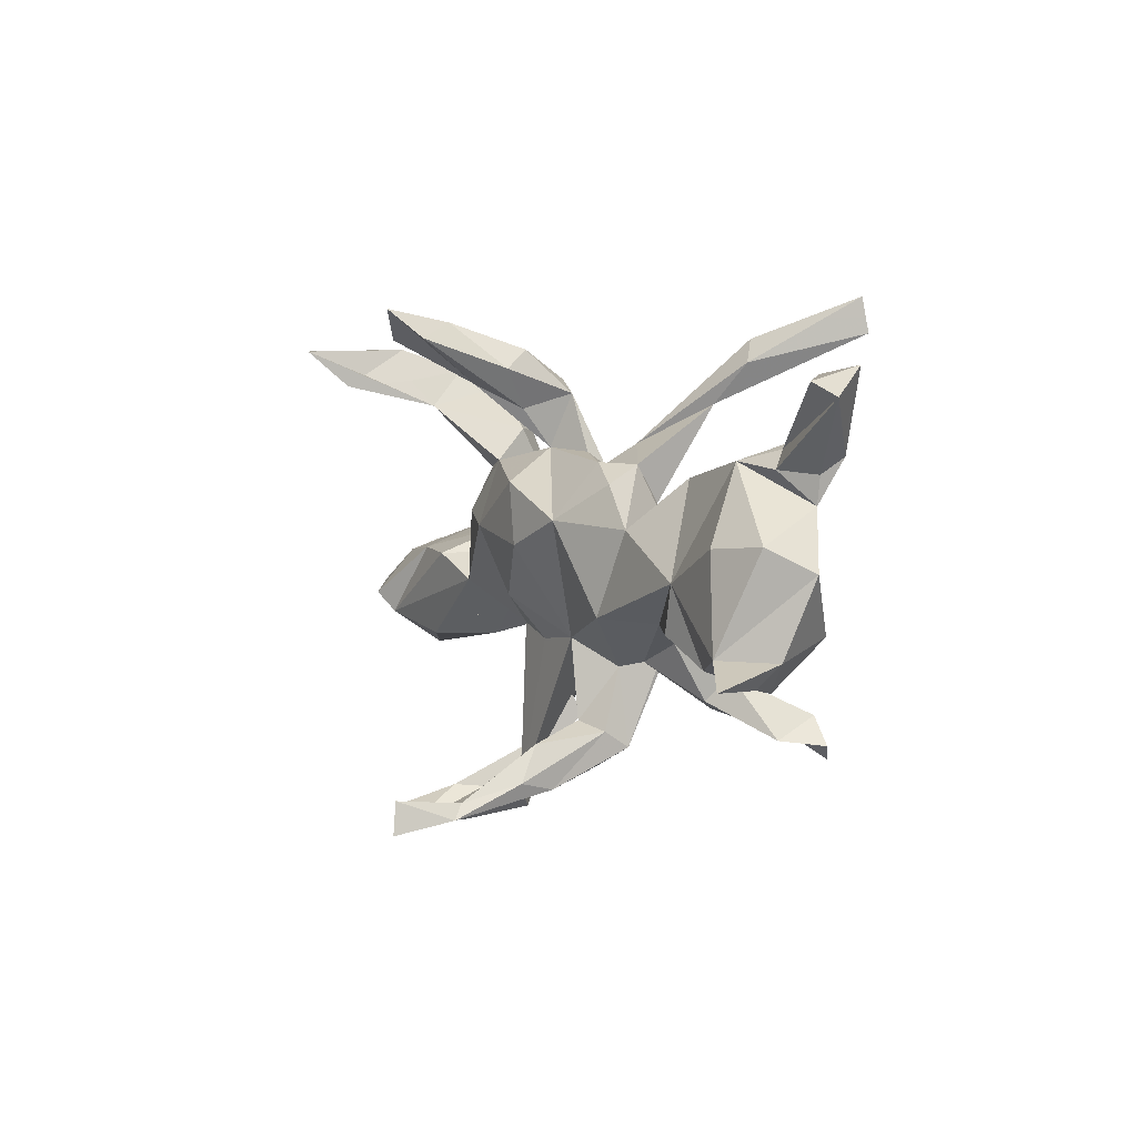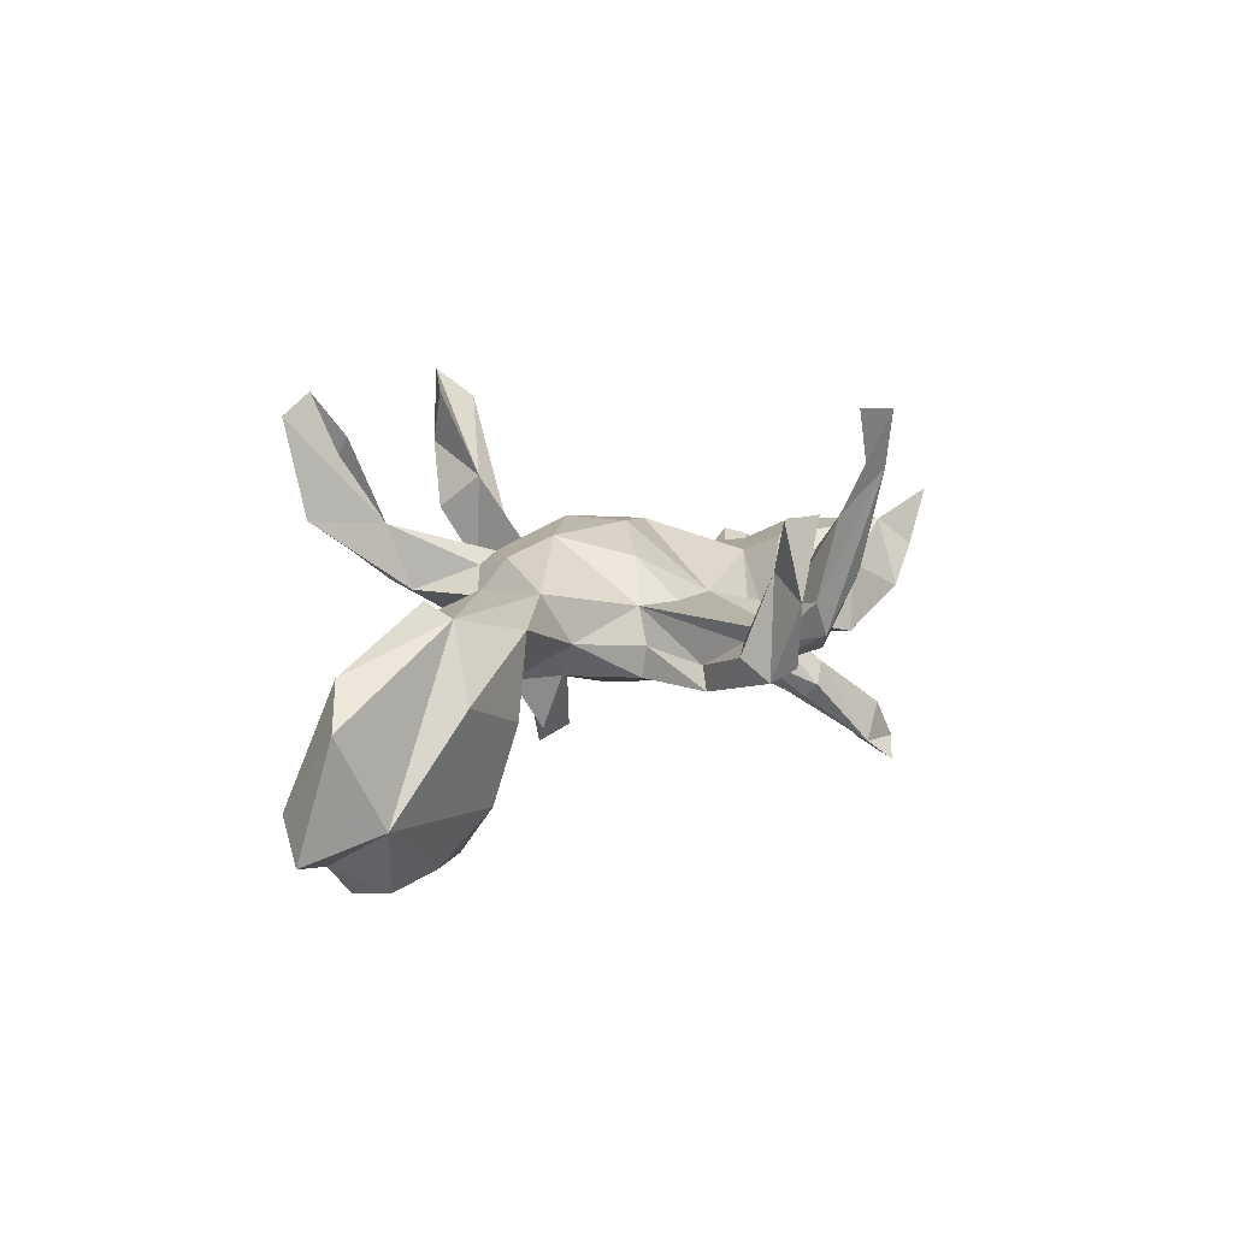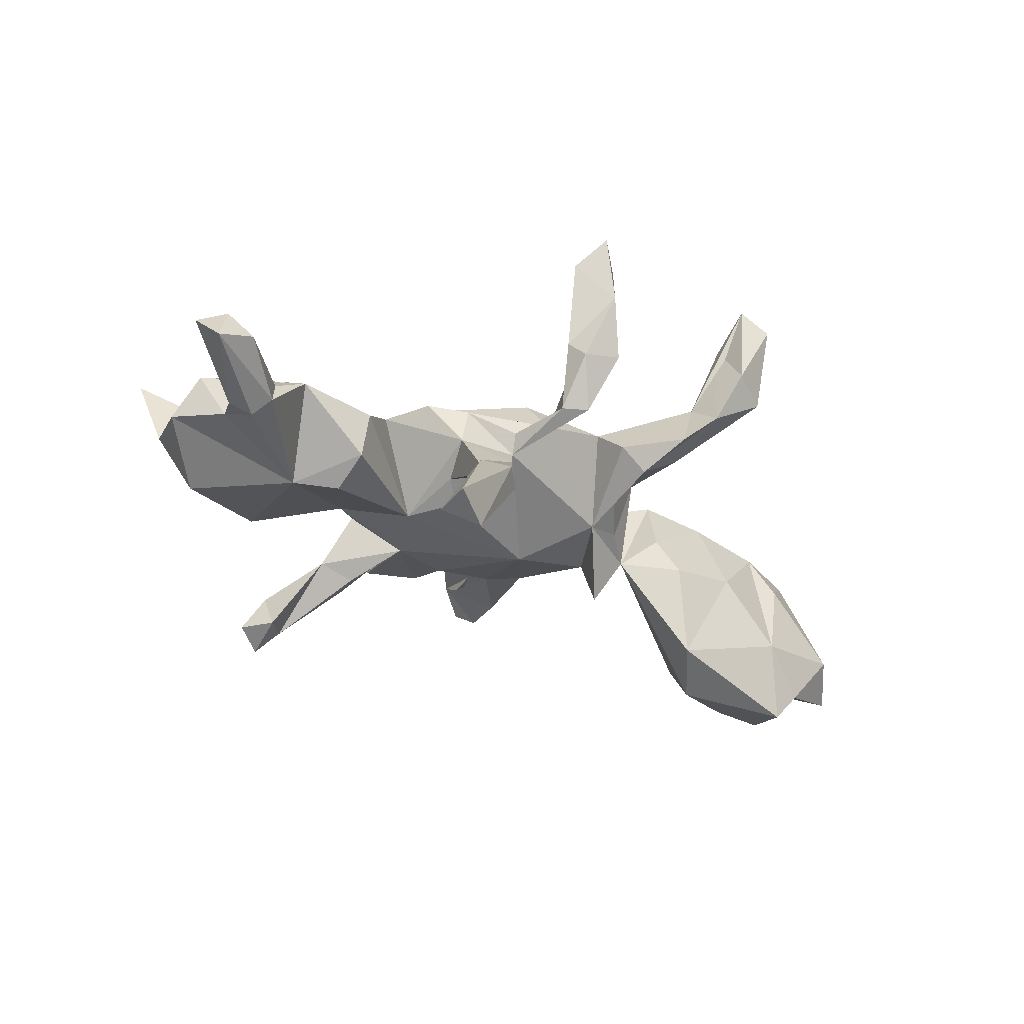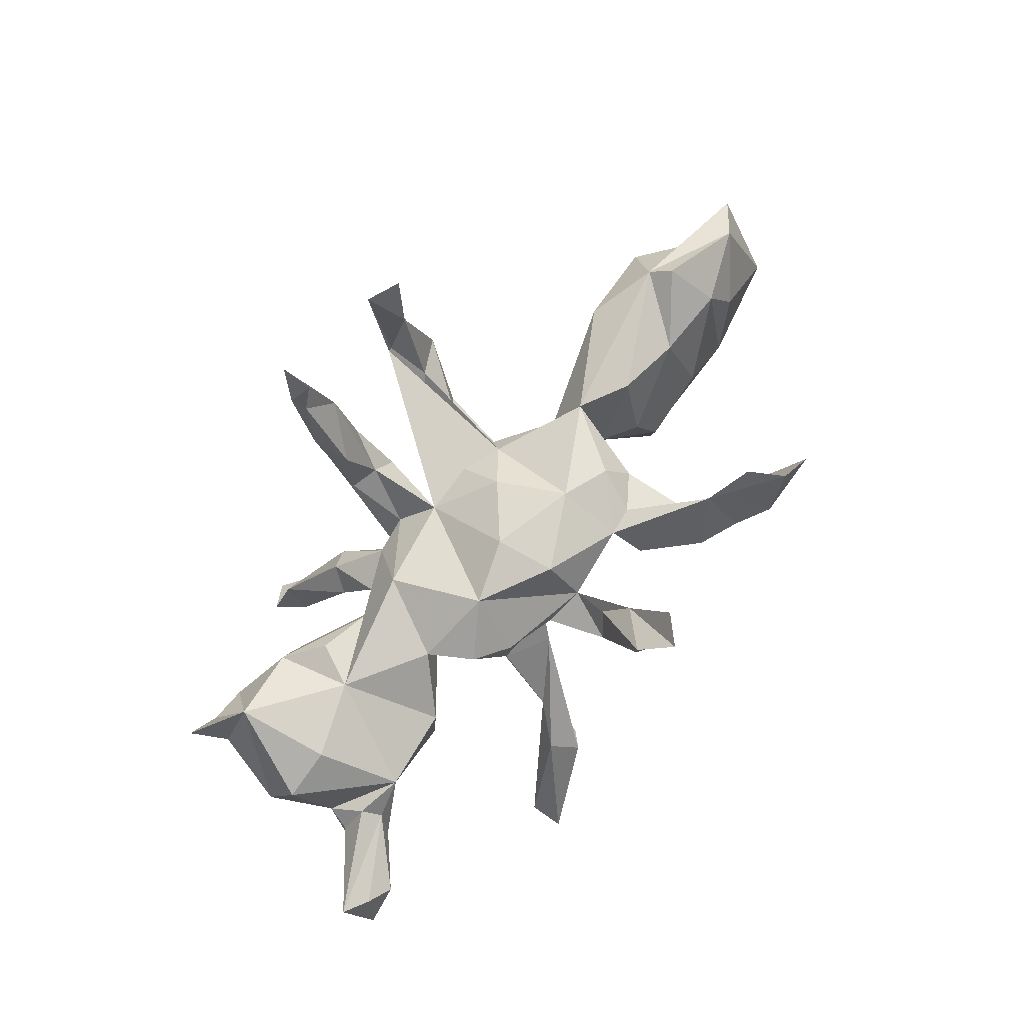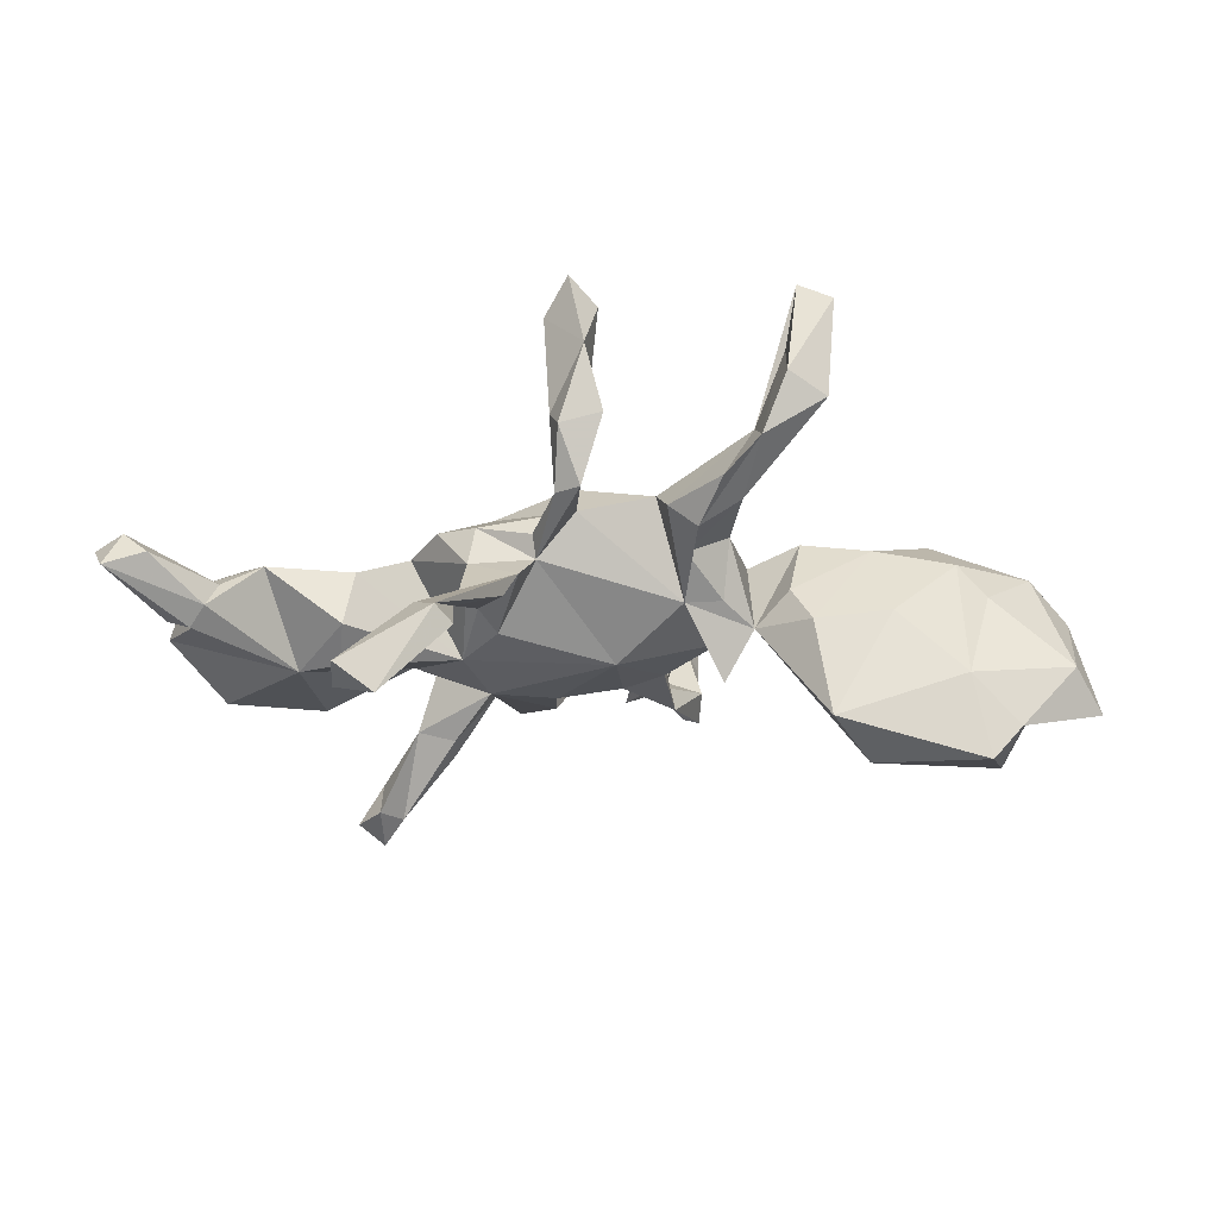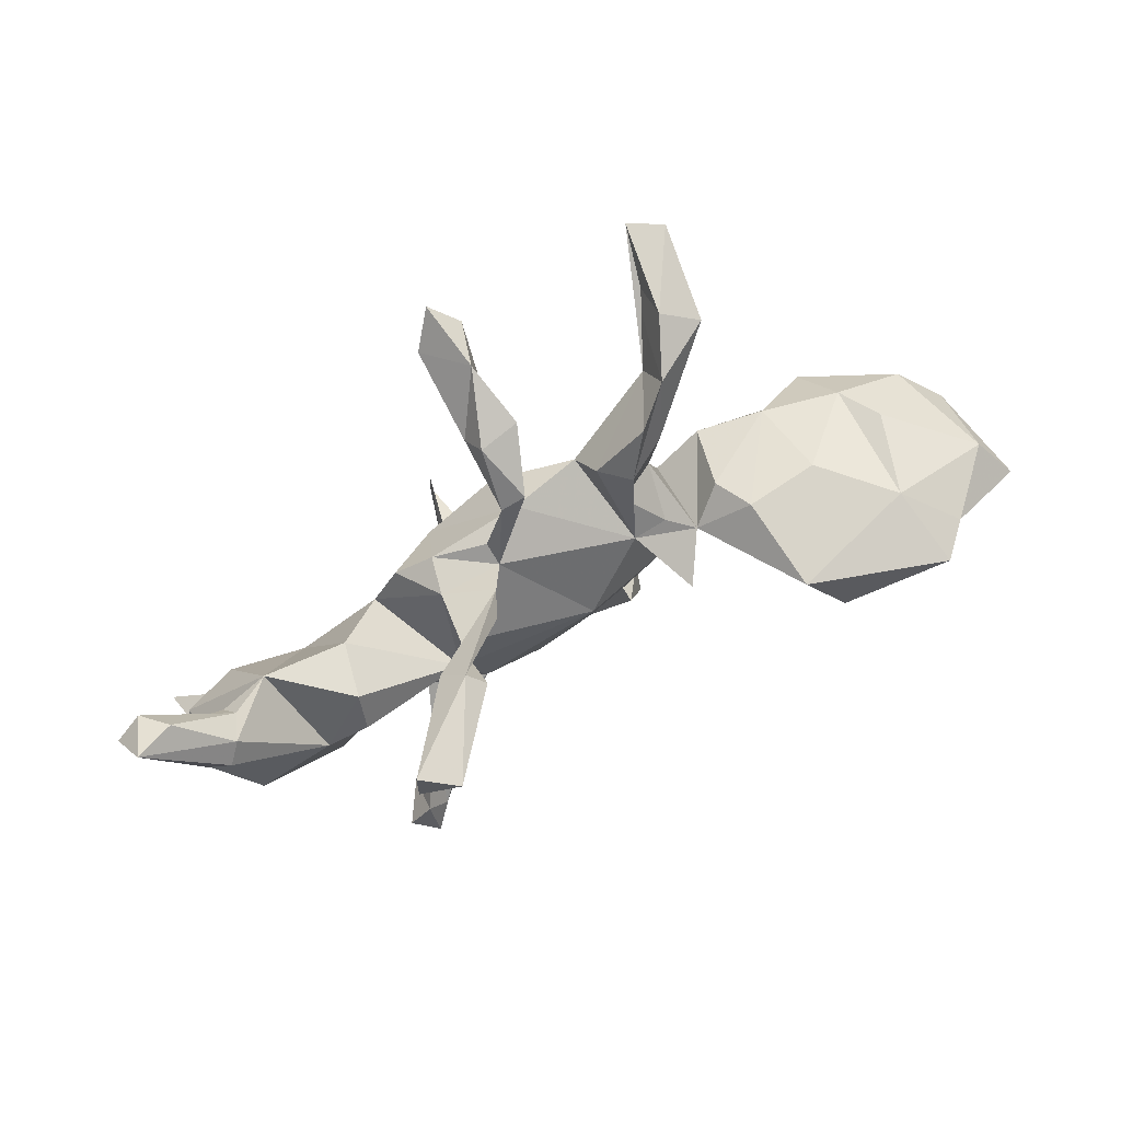
<metadata>
{"format":"obj","ext":"obj","renderer":"f3d","projection":"perspective","resolution":1024,"background":"white","views":[{"elev":-0.8,"azim":64.3,"up":"+Y"},{"elev":14.6,"azim":-55.7,"up":"+Z"},{"elev":-33.4,"azim":145.7,"up":"+Z"},{"elev":77.9,"azim":128.8,"up":"+Z"},{"elev":-30.0,"azim":179.2,"up":"+Z"},{"elev":73.0,"azim":155.0,"up":"+Y"}]}
</metadata>
<code>
v 0.1167 -0.4859 0.4174
v 0.114 -0.4241 0.4122
v 0.1411 -0.4606 0.3103
v -0.1608 -0.4229 0.184
v -0.1935 -0.4587 0.2792
v 0.07769 -0.409 0.2317
v 0.133 -0.4311 0.2947
v -0.1262 -0.4853 0.2799
v -0.11 -0.4335 0.06843
v -0.1939 -0.4947 0.1461
v 0.1601 -0.3985 0.1888
v -0.1169 -0.4319 0.07218
v 0.03346 0.3266 0.227
v -0.1617 -0.4704 0.02889
v -0.2541 0.3107 0.1897
v 0.1447 -0.3294 0.1544
v 0.1106 0.3963 0.3597
v 0.0686 0.4506 0.412
v -0.1244 -0.3461 0.04522
v 0.01675 0.4014 0.3799
v -0.194 -0.3812 0.04054
v -0.3898 0.4229 0.3886
v 0.1095 -0.2904 0.05227
v 0.09879 -0.3782 0.01266
v 0.1495 -0.412 0.1229
v -0.3274 0.4135 0.424
v -0.5783 -0.09248 0.1458
v 0.07064 -0.3723 0.07686
v -0.6013 -0.05254 0.1746
v -0.3087 0.3471 0.348
v -0.1902 -0.4366 0.004346
v -0.851 -0.07558 0.02463
v 0.161 -0.3098 0.02267
v 0.7805 -0.2147 0.1401
v 0.6793 -0.1665 0.09052
v 0.09508 -0.1386 0.05935
v 0.08233 0.03001 0.1696
v -0.483 0.04032 0.1111
v -0.01886 -0.05914 0.1345
v -0.2612 -0.02828 0.1119
v -0.7764 -0.02078 0.08619
v 0.04069 0.4365 0.2809
v -0.08793 -0.1119 0.06667
v 0.2027 0.07197 0.1481
v 0.2742 -0.102 0.09626
v -0.08254 0.07241 0.1675
v -0.112 -0.2581 -0.01132
v 0.0616 0.1474 0.169
v -0.1782 0.1042 0.1416
v 0.7255 -0.2136 0.03789
v -0.634 0.03897 0.08381
v 0.08655 -0.249 -0.06323
v -0.6244 -0.1573 0.02394
v -0.354 0.02487 0.1319
v 0.0639 -0.2865 -0.01246
v 0.5408 -0.1883 0.02993
v -0.2661 0.03145 -0.04729
v -0.3036 0.4236 0.2364
v 0.3483 0.05128 0.07718
v 0.4672 -0.1292 0.0633
v 0.654 -0.2229 -0.03212
v -0.0438 -0.2833 -0.03244
v -0.4723 -0.1376 -0.04133
v 0.5051 -0.0427 0.07254
v -0.2181 -0.06301 0.01968
v -0.1373 -0.2821 -0.04751
v -0.009547 -0.1414 0.06377
v 0.6468 0.01247 0.07683
v 0.1516 -0.1915 -0.01027
v 0.007254 0.3983 0.1642
v -0.1064 -0.1403 0.003323
v 0.05199 0.2139 0.08151
v -0.2804 0.3609 0.2278
v 0.1552 -0.3397 -0.02791
v -0.6803 0.06539 0.000913
v 0.09902 0.3509 0.1894
v 0.3486 -0.1207 -0.04807
v -0.4463 -0.1363 0.106
v 0.05958 0.283 0.1401
v 0.3667 -0.1123 0.02075
v -0.1466 0.188 0.1109
v -0.327 0.08202 0.004687
v 0.7806 -0.02953 -0.04522
v 0.7442 -0.1713 0.00023
v 0.2281 -0.1812 -0.02196
v -0.03583 -0.1515 -0.07176
v 0.3063 -0.1476 -0.04234
v 0.2973 0.1334 0.08317
v -0.2603 0.3837 0.1306
v 0.08509 -0.1509 -0.09293
v -0.3752 0.3865 0.2067
v -0.0871 0.197 0.1241
v 0.3105 -0.2507 -0.1015
v 0.2272 0.1768 0.0689
v 0.1279 0.2022 0.04173
v -0.2185 0.1388 0.07655
v 0.6826 -0.1301 -0.1203
v 0.1952 -0.1655 -0.07771
v -0.1114 -0.1333 -0.05337
v 0.5926 0.1602 -0.002906
v 0.3385 -0.06804 -0.07834
v -0.1036 0.2599 0.06637
v 0.08409 0.389 0.1466
v 0.7479 0.01376 0.03729
v 0.5104 -0.202 -0.09623
v 0.2053 -0.1151 -0.104
v 0.2716 -0.2666 -0.1366
v 0.2401 0.174 -0.002904
v 0.04491 0.3409 0.05081
v 0.4351 0.1398 -0.001777
v -0.2049 -0.03177 -0.04373
v -0.1393 0.1795 0.02061
v -0.1563 0.263 0.02198
v 0.2719 -0.1996 -0.1578
v -0.2329 0.2725 0.0713
v 0.3402 -0.2052 -0.1378
v 0.1209 0.1806 0.003145
v -0.2083 0.08685 -0.02247
v -0.1968 0.3502 0.07094
v -0.3622 0.1122 -0.07038
v -0.1386 0.1009 -0.03488
v 0.5363 0.02681 -0.1386
v 0.6637 0.1765 -0.04943
v -0.8283 0.04948 -0.1293
v 0.7195 0.08156 -0.08021
v -0.5044 -0.1082 -0.1804
v 0.1494 0.2187 -0.04798
v -0.02075 -0.001157 -0.1047
v 0.08925 0.3123 0.05467
v -0.7729 -0.1134 -0.1439
v -0.5056 0.1021 -0.04569
v 0.2521 -0.007532 -0.09319
v 0.4089 -0.318 -0.1935
v 0.188 0.07294 -0.08404
v 0.3693 -0.3211 -0.2603
v 0.2226 0.106 -0.05266
v 0.4091 -0.2744 -0.2682
v 0.6835 0.1411 -0.0246
v 0.2701 -0.2427 -0.1631
v -0.6329 0.09298 -0.1641
v -0.883 -0.02476 -0.1871
v 0.4042 -0.3545 -0.2985
v 0.7326 0.1318 -0.07823
v 0.6808 0.2041 -0.1057
v 0.8166 0.2723 -0.007629
v 0.7486 0.1612 -0.1155
v -0.2119 0.004335 -0.1425
v 0.4592 0.07197 -0.1479
v 0.4522 -0.3271 -0.2687
v 0.4526 0.1458 -0.1072
v 0.7702 0.2895 -0.05198
v -0.3913 0.08994 -0.249
v 0.1742 0.2409 -0.1056
v -0.4634 -0.007214 -0.2918
v 0.8674 0.2437 -0.02704
v 0.2537 0.2871 -0.1522
v 0.707 0.1762 -0.1345
v 0.8431 0.2992 -0.08372
v -0.722 0.05693 -0.25
v -0.7004 -0.05709 -0.2764
v -0.6054 -0.07025 -0.2654
v -0.6666 0.05479 -0.3136
v 0.2771 0.4067 -0.2161
v 0.3144 0.3588 -0.1875
v 0.2471 0.3755 -0.2368
v 0.3617 0.4335 -0.3931
v 0.4271 0.4744 -0.3594
v 0.4314 0.4082 -0.3701
f 119 89 15
f 73 15 89
f 102 119 15
f 113 89 119
f 73 89 58
f 91 58 89
f 158 145 155
f 123 155 145
f 146 158 155
f 151 145 158
f 123 145 151
f 144 151 158
f 91 15 22
f 26 22 15
f 42 13 20
f 18 20 13
f 58 26 30
f 15 30 26
f 73 58 30
f 22 26 58
f 15 73 30
f 18 13 17
f 79 17 13
f 91 22 58
f 42 17 76
f 79 76 17
f 18 17 42
f 103 42 76
f 13 42 70
f 103 70 42
f 129 103 76
f 109 70 103
f 18 42 20
f 86 90 36
f 52 36 90
f 9 86 36
f 128 90 86
f 67 9 36
f 66 86 9
f 43 9 67
f 39 43 67
f 62 9 43
f 45 69 85
f 98 85 69
f 80 45 85
f 36 69 45
f 87 85 93
f 107 93 85
f 116 87 93
f 80 85 87
f 77 105 56
f 61 56 105
f 97 61 105
f 35 56 61
f 32 130 27
f 53 27 130
f 78 27 53
f 63 78 53
f 40 27 78
f 126 63 53
f 57 78 63
f 55 23 36
f 69 36 23
f 52 55 36
f 28 23 55
f 33 69 23
f 41 32 27
f 130 160 161
f 154 161 160
f 126 130 161
f 159 160 130
f 71 47 43
f 19 43 47
f 66 47 71
f 98 107 85
f 135 93 107
f 19 12 9
f 8 9 12
f 62 19 9
f 4 19 21
f 47 21 19
f 4 12 19
f 24 3 28
f 6 28 3
f 55 24 28
f 25 3 24
f 74 25 24
f 52 74 24
f 33 25 74
f 69 33 74
f 11 25 33
f 3 25 11
f 16 11 33
f 8 12 4
f 23 28 6
f 7 3 11
f 5 8 4
f 16 7 11
f 2 3 7
f 1 6 3
f 10 8 5
f 6 1 7
f 2 7 1
f 16 6 7
f 2 1 3
f 135 137 142
f 149 142 137
f 149 135 142
f 116 137 135
f 133 149 137
f 133 135 149
f 93 135 133
f 9 14 31
f 10 31 14
f 66 9 31
f 66 31 21
f 4 21 31
f 47 66 21
f 9 10 14
f 4 31 10
f 5 4 10
f 8 10 9
f 53 130 126
f 154 126 161
f 74 106 98
f 114 98 106
f 61 50 35
f 34 35 50
f 84 50 61
f 124 32 41
f 34 50 84
f 97 84 61
f 56 60 80
f 64 80 60
f 77 56 80
f 87 77 80
f 106 77 87
f 64 45 80
f 65 71 43
f 40 65 43
f 99 71 65
f 111 99 65
f 66 71 99
f 57 111 65
f 128 99 111
f 78 57 65
f 147 111 57
f 83 84 97
f 122 105 77
f 101 122 77
f 106 101 77
f 132 122 101
f 116 106 87
f 132 101 106
f 121 128 111
f 86 99 128
f 75 124 41
f 51 75 41
f 140 124 75
f 141 32 124
f 105 122 97
f 83 97 122
f 128 132 106
f 90 128 106
f 134 132 128
f 114 116 135
f 139 114 135
f 106 116 114
f 98 114 139
f 133 137 116
f 107 98 139
f 135 107 139
f 99 86 66
f 19 62 43
f 24 55 52
f 98 69 74
f 16 33 23
f 116 93 133
f 144 123 151
f 100 123 144
f 157 144 158
f 146 157 158
f 122 144 157
f 143 146 155
f 109 129 117
f 95 117 129
f 72 109 117
f 103 129 109
f 138 155 123
f 113 115 89
f 91 89 115
f 112 115 113
f 15 91 115
f 102 113 119
f 121 113 102
f 92 102 15
f 13 70 109
f 72 13 109
f 72 79 13
f 129 76 79
f 72 129 79
f 81 15 115
f 168 156 166
f 165 166 156
f 167 168 166
f 164 156 168
f 163 165 156
f 153 163 156
f 127 163 153
f 127 156 164
f 164 163 127
f 136 127 153
f 136 153 156
f 108 156 127
f 121 102 92
f 81 92 15
f 78 65 40
f 39 67 36
f 88 108 94
f 117 94 108
f 94 117 95
f 143 155 138
f 125 143 138
f 122 100 144
f 150 100 122
f 72 44 94
f 88 94 44
f 95 72 94
f 48 44 72
f 92 48 72
f 46 48 92
f 121 92 72
f 37 48 46
f 49 46 92
f 92 81 49
f 96 49 81
f 96 81 115
f 138 123 100
f 125 138 100
f 127 117 108
f 129 72 95
f 117 121 72
f 128 121 117
f 112 113 121
f 118 112 121
f 96 115 112
f 64 100 110
f 150 110 100
f 136 156 108
f 125 146 143
f 125 157 146
f 44 36 45
f 64 60 56
f 35 34 84
f 29 41 27
f 51 41 29
f 38 29 27
f 162 160 159
f 154 160 162
f 152 154 162
f 159 141 124
f 140 159 124
f 130 141 159
f 57 126 154
f 152 131 120
f 38 120 131
f 57 152 120
f 140 131 152
f 57 121 147
f 111 147 121
f 118 121 57
f 117 134 128
f 136 132 134
f 108 132 136
f 127 136 134
f 125 83 122
f 51 140 75
f 131 140 51
f 38 131 51
f 29 38 51
f 35 84 83
f 46 40 43
f 104 35 83
f 148 122 132
f 54 27 40
f 57 54 40
f 38 27 54
f 96 57 40
f 82 54 57
f 82 38 54
f 157 125 122
f 82 57 120
f 154 152 57
f 162 159 140
f 64 59 45
f 44 45 59
f 110 59 64
f 88 44 59
f 44 37 36
f 39 36 37
f 46 39 37
f 43 39 46
f 49 40 46
f 96 40 49
f 104 68 35
f 64 35 68
f 100 68 104
f 125 104 83
f 56 35 64
f 100 64 68
f 118 57 96
f 120 38 82
f 100 104 125
f 152 162 140
f 167 166 163
f 165 163 166
f 164 167 163
f 164 168 167
f 16 23 6
f 106 74 52
f 44 48 37
f 150 148 132
f 150 122 148
f 110 150 132
f 127 134 117
f 59 110 132
f 112 118 96
f 108 59 132
f 88 59 108
f 130 32 141
f 63 126 57
f 52 90 106

</code>
